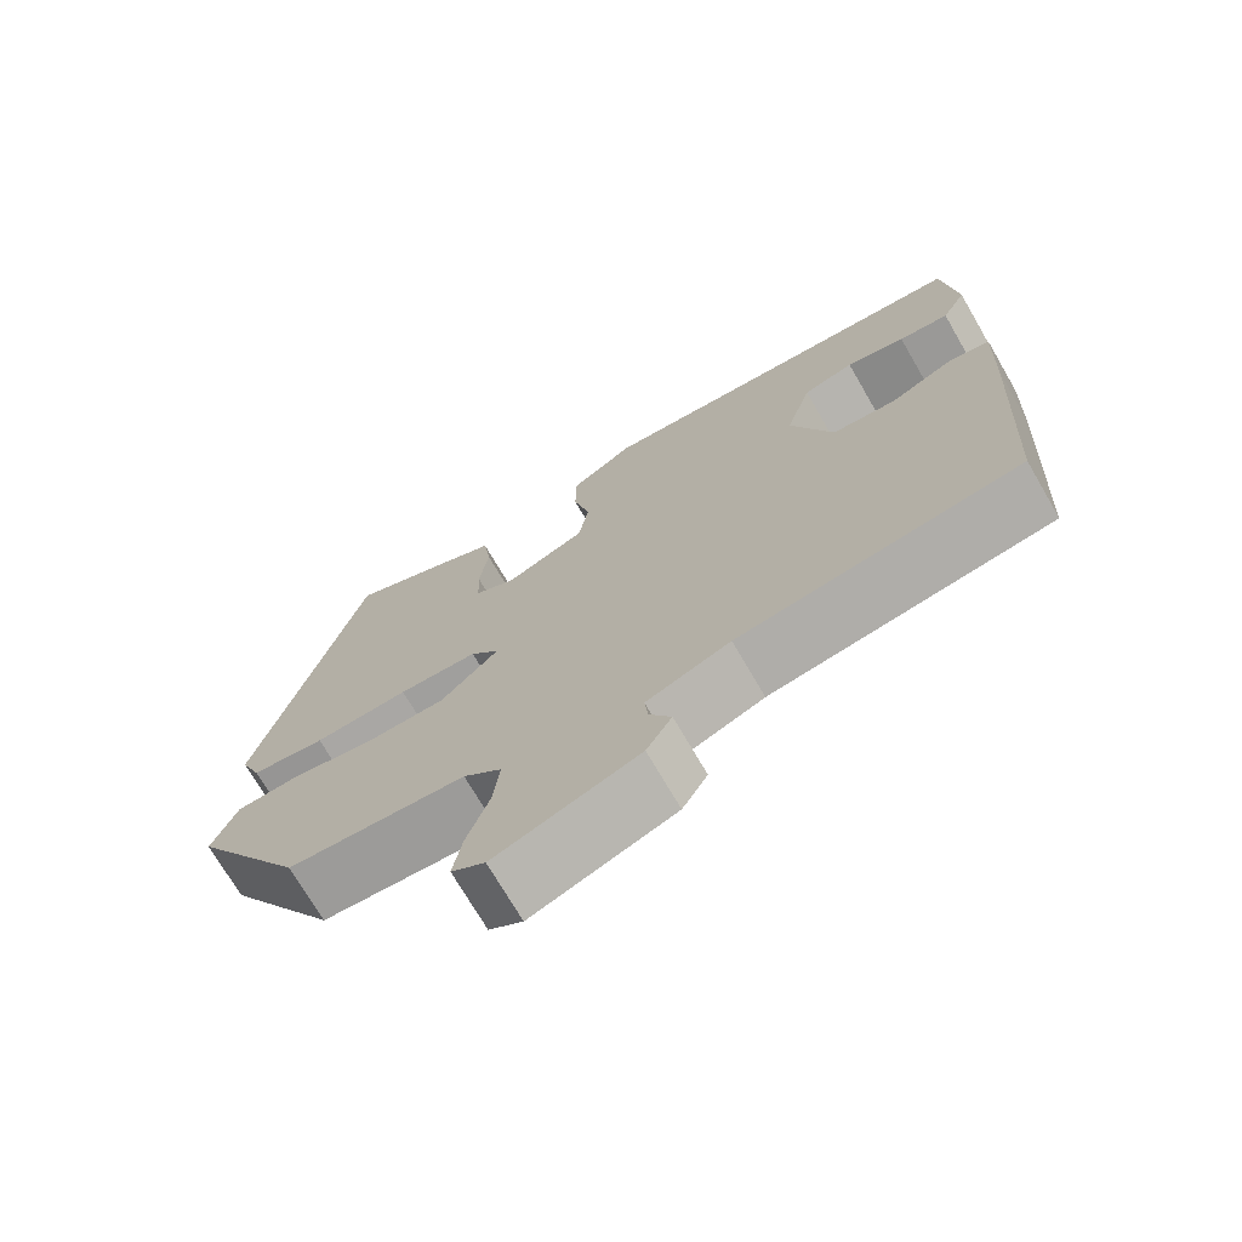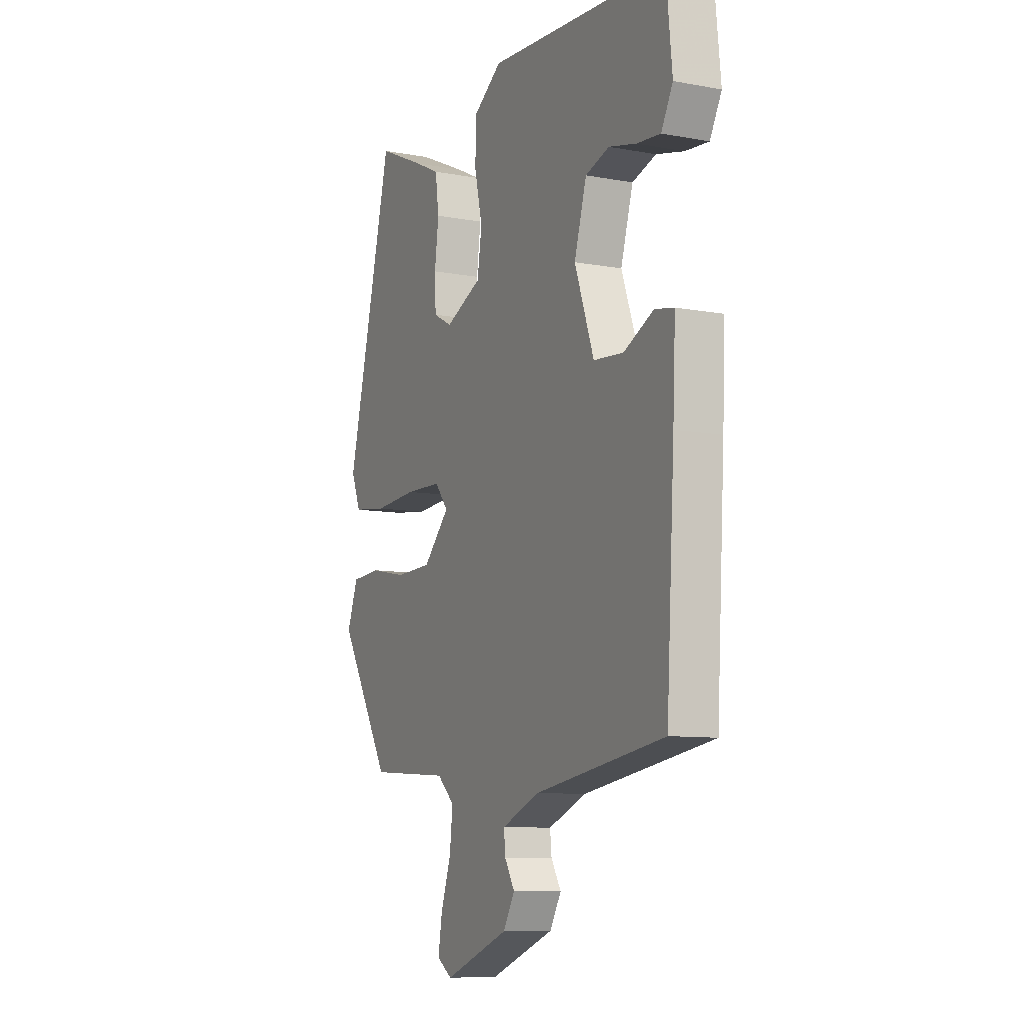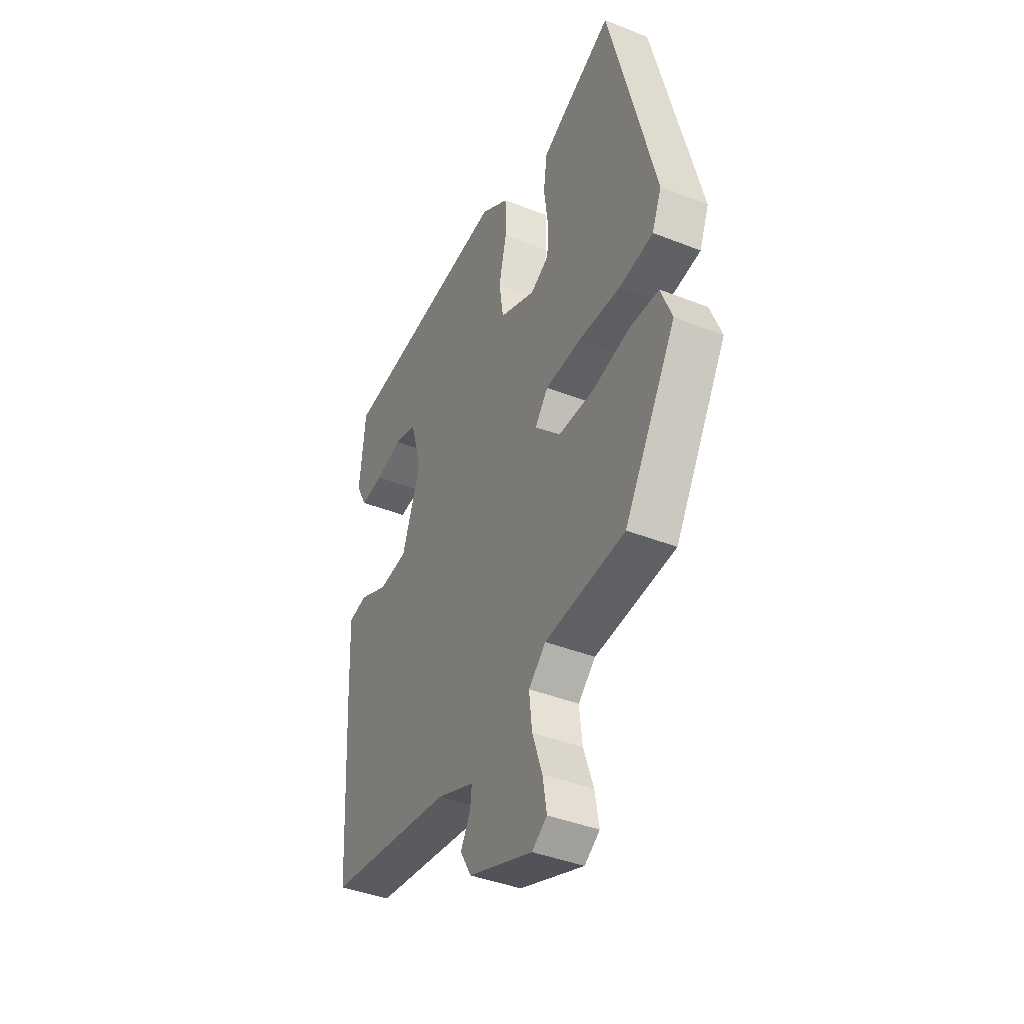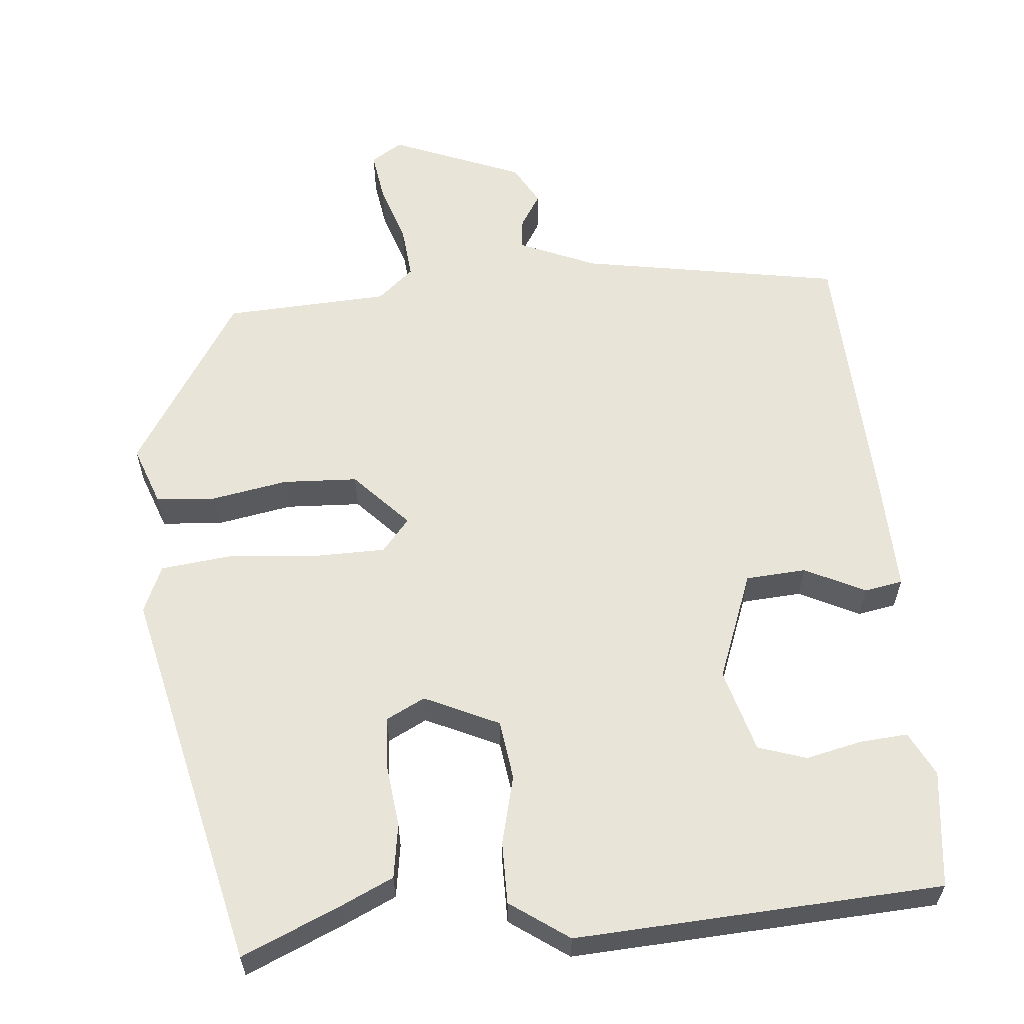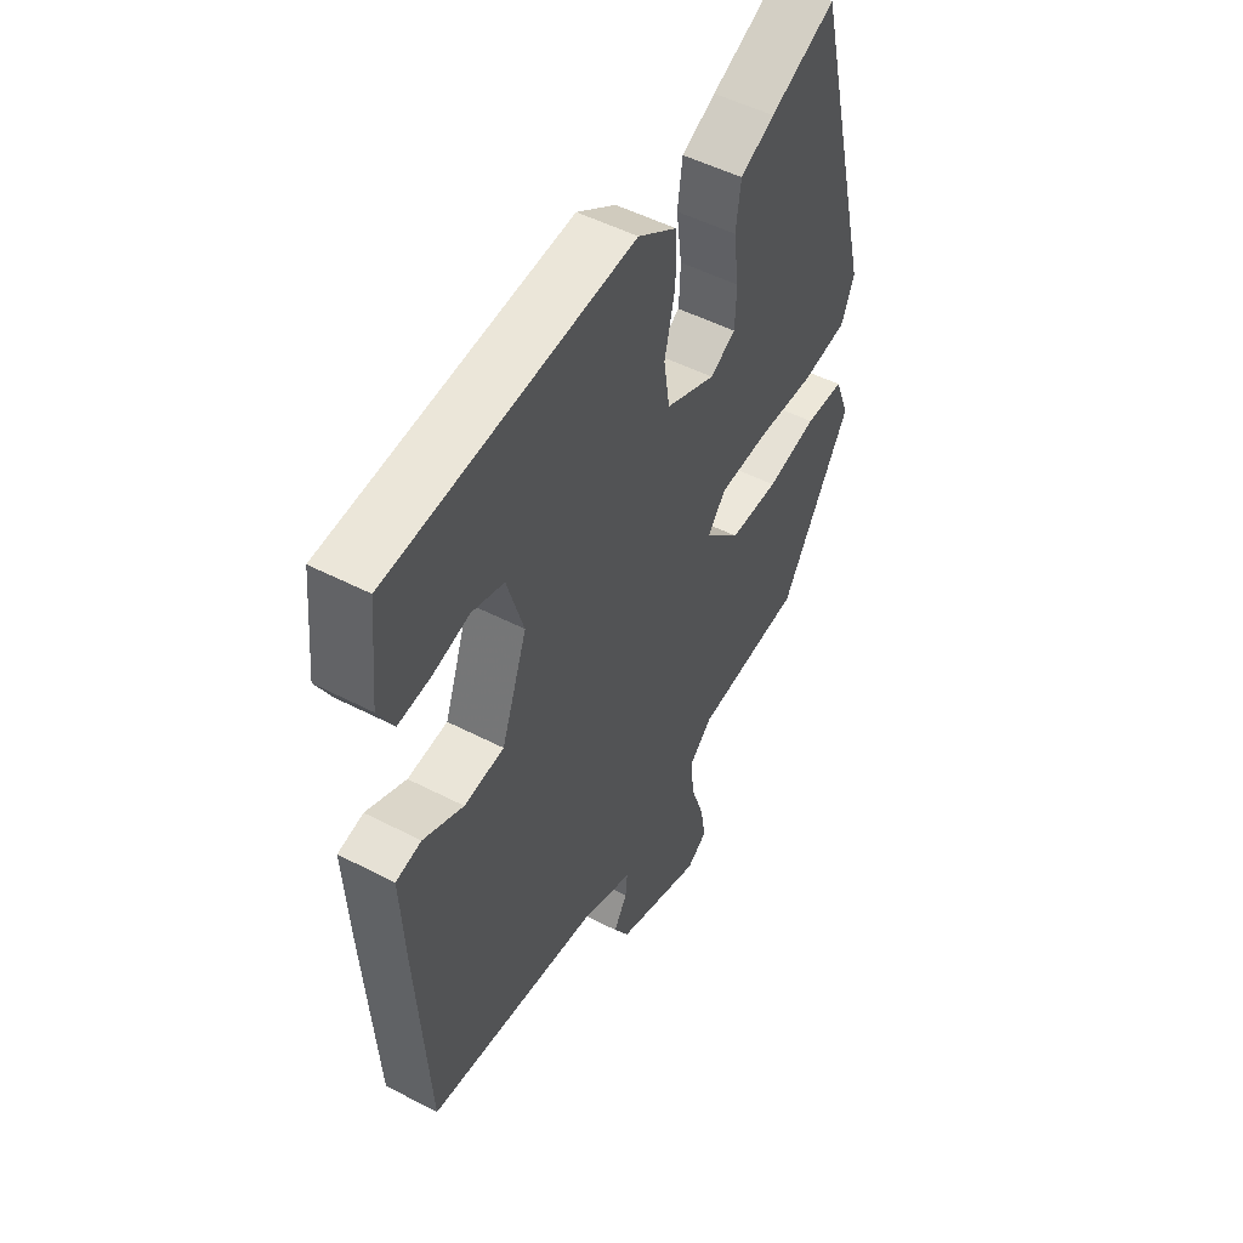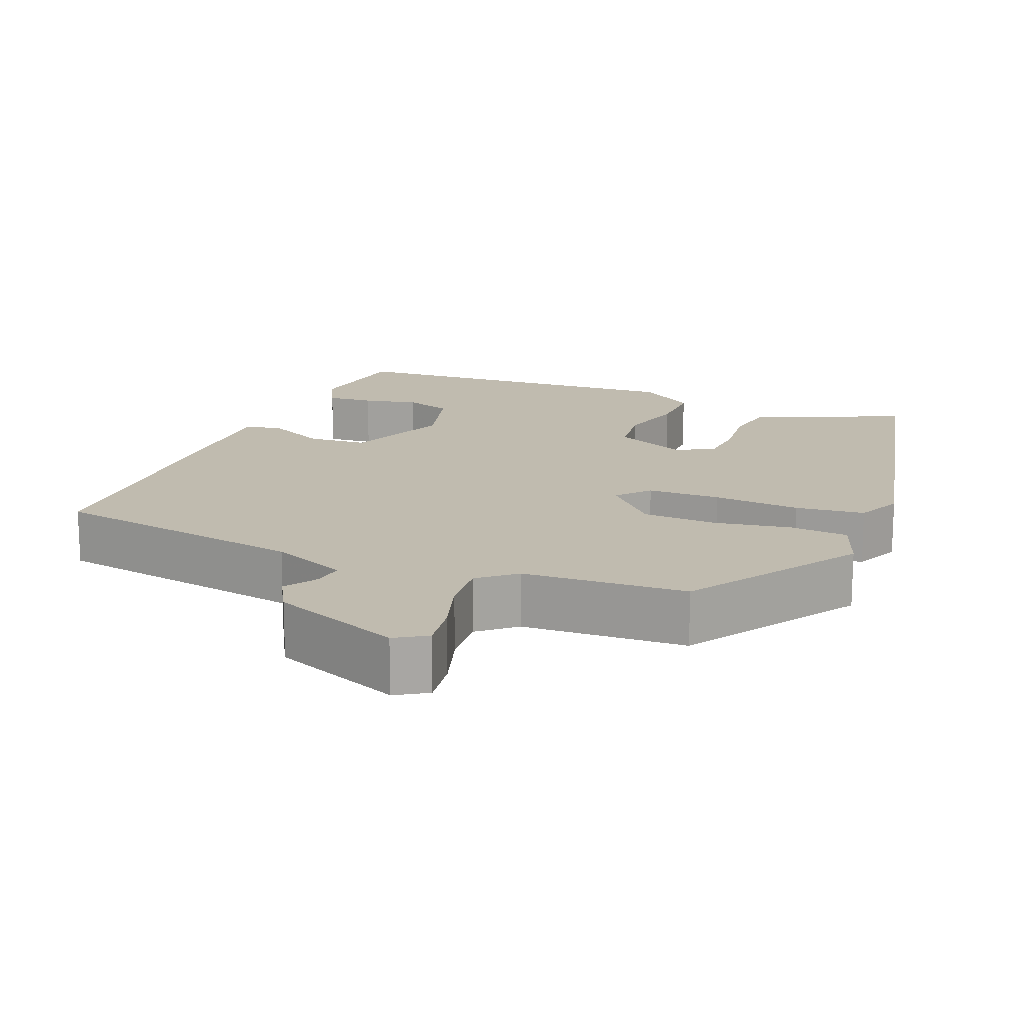
<metadata>
{"format":"obj","ext":"obj","renderer":"f3d","projection":"perspective","resolution":1024,"background":"white","views":[{"elev":-72.4,"azim":30.2,"up":"+Z"},{"elev":-9.4,"azim":64.2,"up":"+Z"},{"elev":-41.2,"azim":-115.6,"up":"+Z"},{"elev":60.0,"azim":-4.2,"up":"+Y"},{"elev":51.1,"azim":119.4,"up":"+Z"},{"elev":16.0,"azim":-156.6,"up":"+Y"}]}
</metadata>
<code>
v -0.398 0.07 -0.469
v -0.539 0.07 -0.236
v -0.509 0.07 -0.158
v -0.43 0.07 -0.153
v -0.329 0.07 -0.173
v -0.23 0.07 -0.17
v -0.159 0.07 -0.097
v -0.195 0.07 -0.053
v -0.293 0.07 -0.05
v -0.41 0.07 -0.058
v -0.502 0.07 -0.046
v -0.528 0.07 0.017
v -0.402 0.07 0.522
v -0.272 0.07 0.463
v -0.204 0.07 0.43
v -0.194 0.07 0.358
v -0.205 0.07 0.274
v -0.202 0.07 0.206
v -0.151 0.07 0.179
v -0.052 0.07 0.223
v -0.04 0.07 0.302
v -0.061 0.07 0.393
v -0.06 0.07 0.475
v 0.018 0.07 0.528
v 0.502 0.07 0.493
v 0.518 0.07 0.337
v 0.487 0.07 0.279
v 0.424 0.07 0.285
v 0.35 0.07 0.303
v 0.286 0.07 0.283
v 0.253 0.07 0.173
v 0.305 0.07 0.029
v 0.385 0.07 0.022
v 0.465 0.07 0.06
v 0.516 0.07 0.05
v 0.509 0.07 -0.1
v 0.487 0.07 -0.467
v 0.14 0.07 -0.521
v 0.037 0.07 -0.563
v 0.041 0.07 -0.604
v 0.068 0.07 -0.649
v 0.037 0.07 -0.702
v -0.138 0.07 -0.769
v -0.179 0.07 -0.742
v -0.168 0.07 -0.677
v -0.141 0.07 -0.598
v -0.133 0.07 -0.526
v -0.18 0.07 -0.484
v -0.398 0 -0.469
v -0.539 0 -0.236
v -0.509 0 -0.158
v -0.43 0 -0.153
v -0.329 0 -0.173
v -0.23 0 -0.17
v -0.159 0 -0.097
v -0.195 0 -0.053
v -0.293 0 -0.05
v -0.41 0 -0.058
v -0.502 0 -0.046
v -0.528 0 0.017
v -0.402 0 0.522
v -0.272 0 0.463
v -0.204 0 0.43
v -0.194 0 0.358
v -0.205 0 0.274
v -0.202 0 0.206
v -0.151 0 0.179
v -0.052 0 0.223
v -0.04 0 0.302
v -0.061 0 0.393
v -0.06 0 0.475
v 0.018 0 0.528
v 0.502 0 0.493
v 0.518 0 0.337
v 0.487 0 0.279
v 0.424 0 0.285
v 0.35 0 0.303
v 0.286 0 0.283
v 0.253 0 0.173
v 0.305 0 0.029
v 0.385 0 0.022
v 0.465 0 0.06
v 0.516 0 0.05
v 0.509 0 -0.1
v 0.487 0 -0.467
v 0.14 0 -0.521
v 0.037 0 -0.563
v 0.041 0 -0.604
v 0.068 0 -0.649
v 0.037 0 -0.702
v -0.138 0 -0.769
v -0.179 0 -0.742
v -0.168 0 -0.677
v -0.141 0 -0.598
v -0.133 0 -0.526
v -0.18 0 -0.484
f 43 44 45 46
f 43 46 47
f 40 41 42 43
f 39 40 43 47
f 38 39 47 48
f 36 37 38 48
f 33 34 35 36
f 32 33 36 48
f 26 27 28 29
f 24 25 26 29
f 24 29 30
f 21 22 23 24
f 20 21 24 30
f 19 20 30 31
f 14 15 16 17
f 14 17 18
f 13 14 18
f 12 13 18
f 9 10 11 12
f 8 9 12 18
f 7 8 18 19
f 2 3 4 5
f 2 5 6
f 1 2 6
f 48 1 6 7
f 7 19 31 32
f 7 32 48
f 94 93 92 91
f 95 94 91
f 91 90 89 88
f 95 91 88 87
f 96 95 87 86
f 96 86 85 84
f 84 83 82 81
f 96 84 81 80
f 77 76 75 74
f 77 74 73 72
f 78 77 72
f 72 71 70 69
f 78 72 69 68
f 79 78 68 67
f 65 64 63 62
f 66 65 62
f 66 62 61
f 66 61 60
f 60 59 58 57
f 66 60 57 56
f 67 66 56 55
f 53 52 51 50
f 54 53 50
f 54 50 49
f 55 54 49 96
f 80 79 67 55
f 96 80 55
f 1 49 50 2
f 2 50 51 3
f 3 51 52 4
f 4 52 53 5
f 5 53 54 6
f 6 54 55 7
f 7 55 56 8
f 8 56 57 9
f 9 57 58 10
f 10 58 59 11
f 11 59 60 12
f 12 60 61 13
f 13 61 62 14
f 14 62 63 15
f 15 63 64 16
f 16 64 65 17
f 17 65 66 18
f 18 66 67 19
f 19 67 68 20
f 20 68 69 21
f 21 69 70 22
f 22 70 71 23
f 23 71 72 24
f 24 72 73 25
f 25 73 74 26
f 26 74 75 27
f 27 75 76 28
f 28 76 77 29
f 29 77 78 30
f 30 78 79 31
f 31 79 80 32
f 32 80 81 33
f 33 81 82 34
f 34 82 83 35
f 35 83 84 36
f 36 84 85 37
f 37 85 86 38
f 38 86 87 39
f 39 87 88 40
f 40 88 89 41
f 41 89 90 42
f 42 90 91 43
f 43 91 92 44
f 44 92 93 45
f 45 93 94 46
f 46 94 95 47
f 47 95 96 48
f 48 96 49 1

</code>
